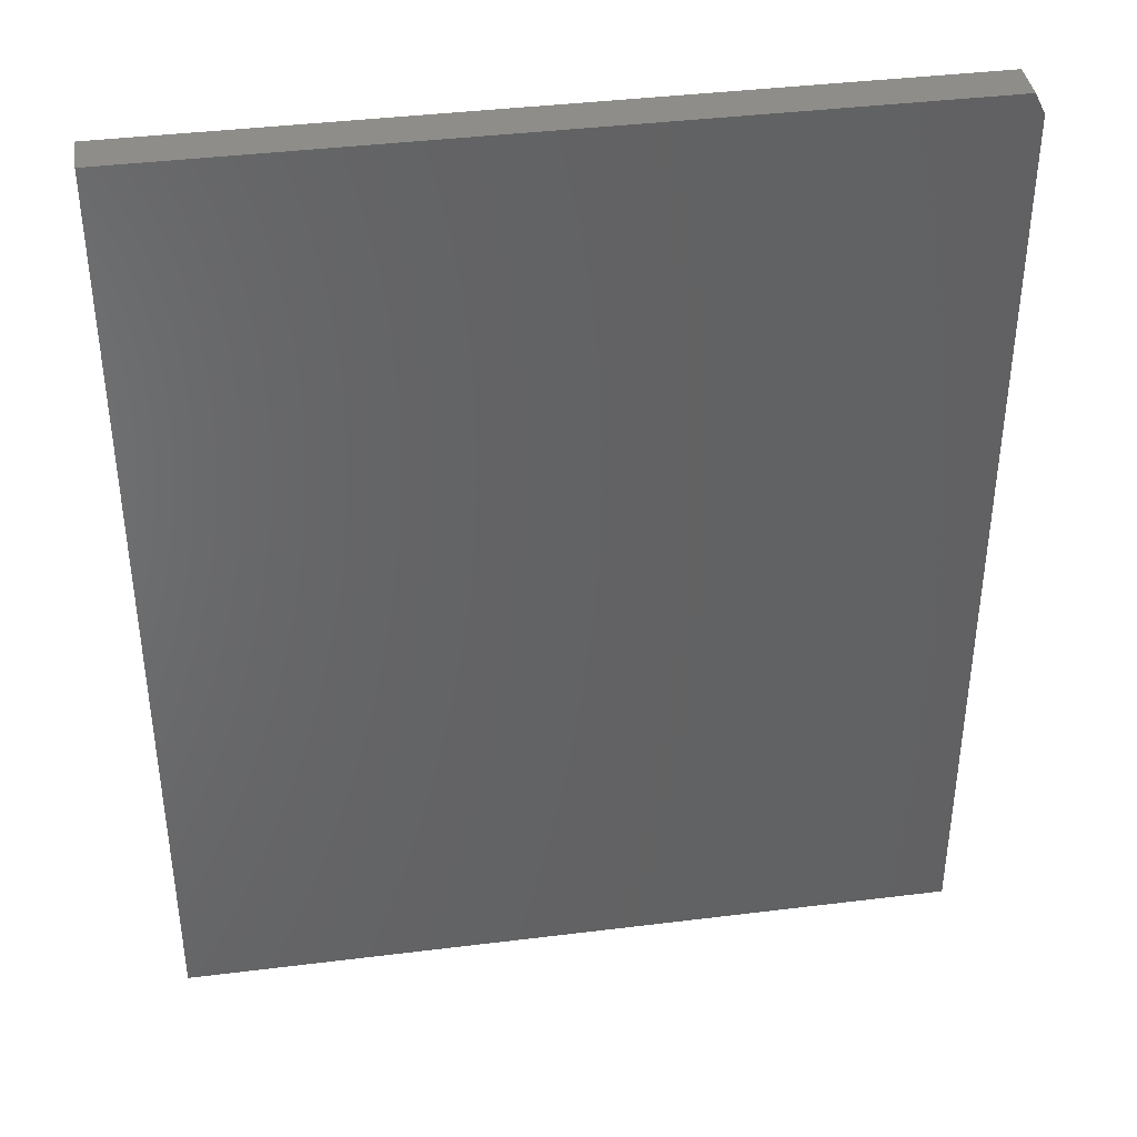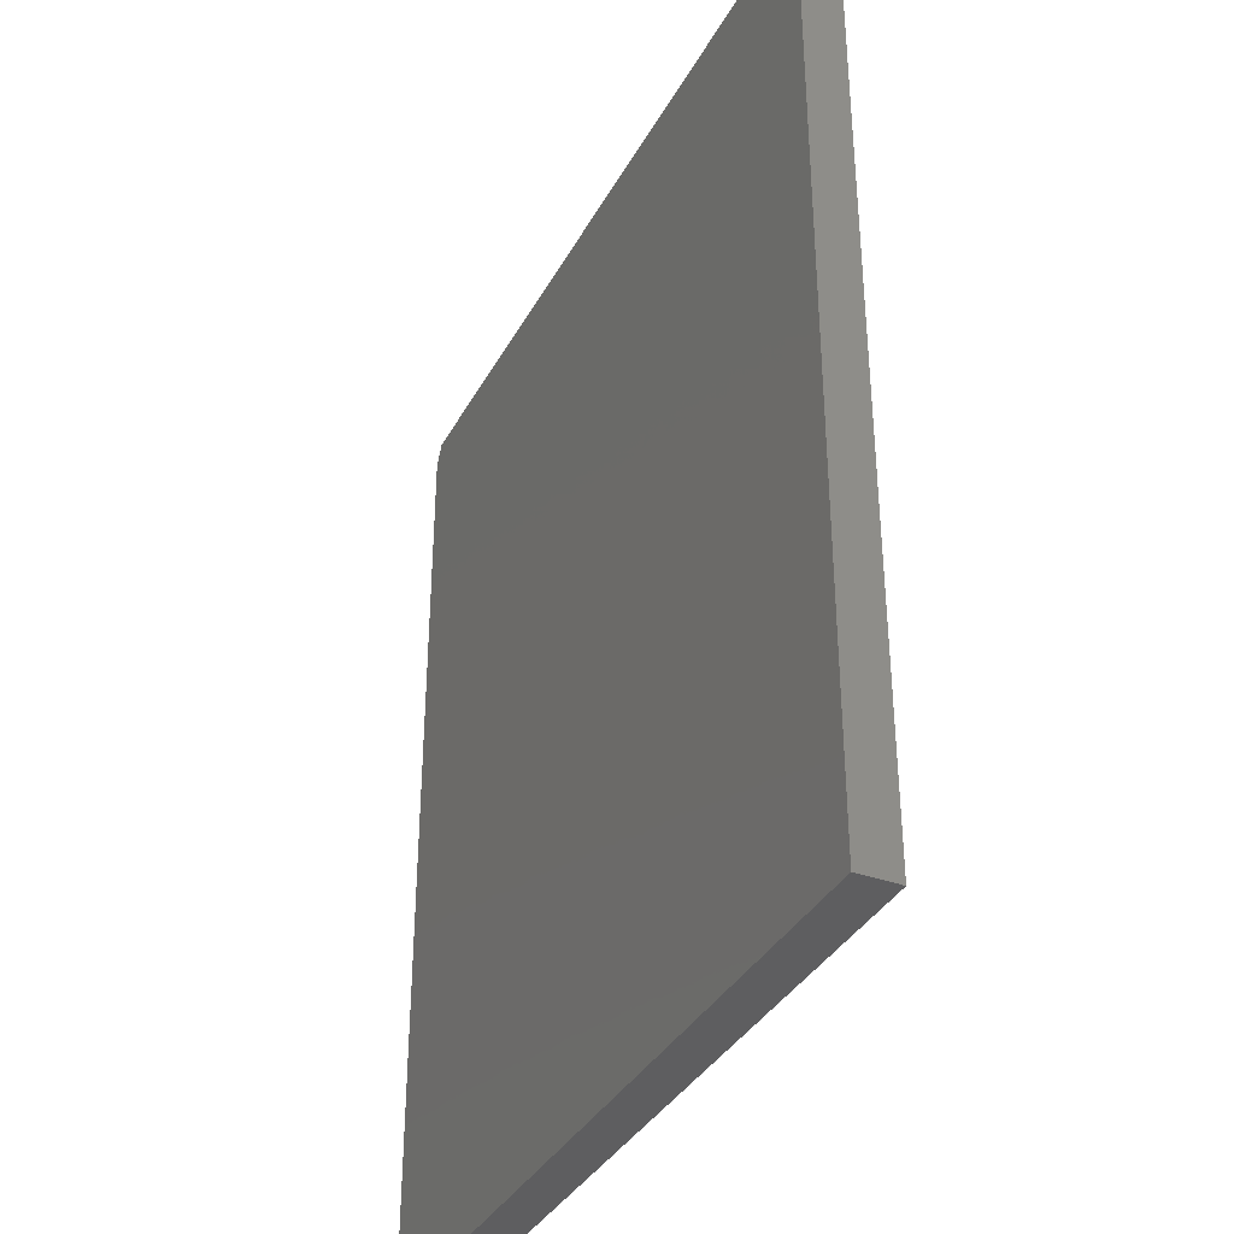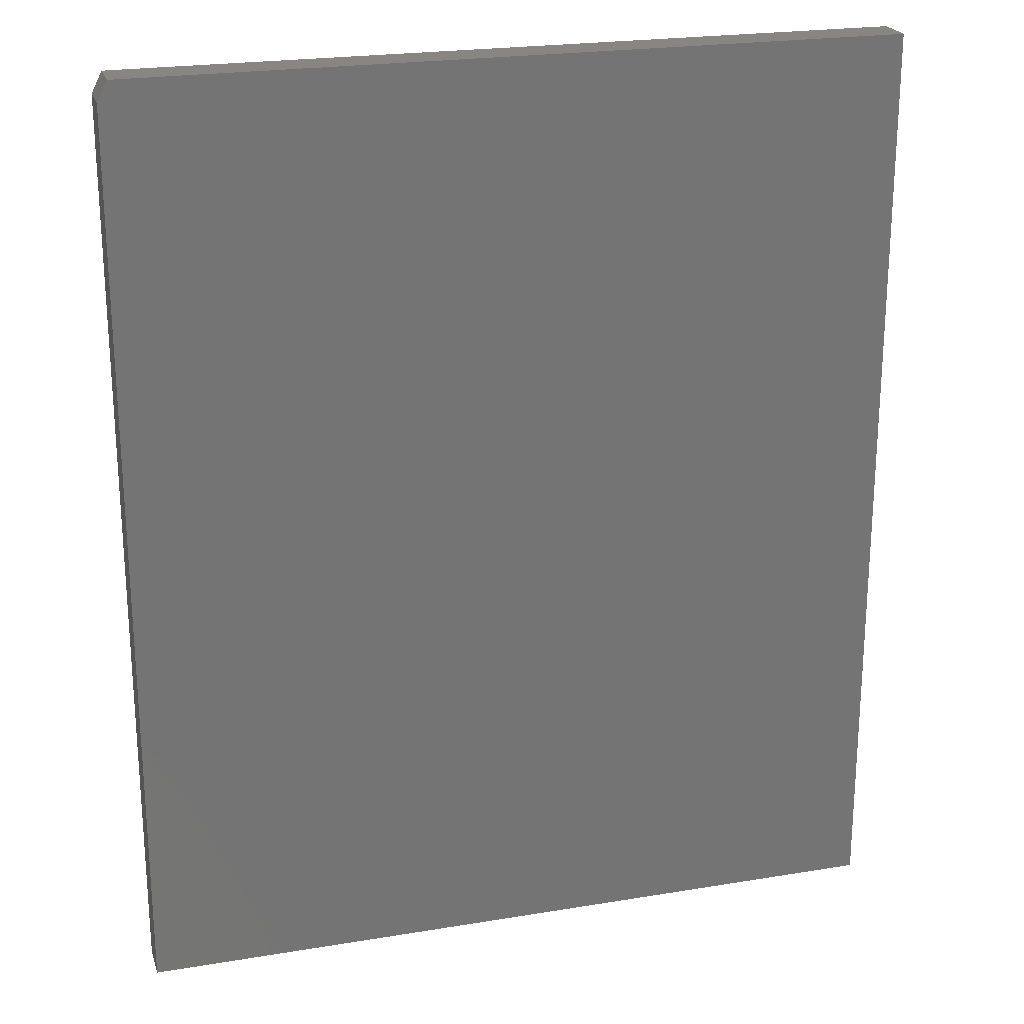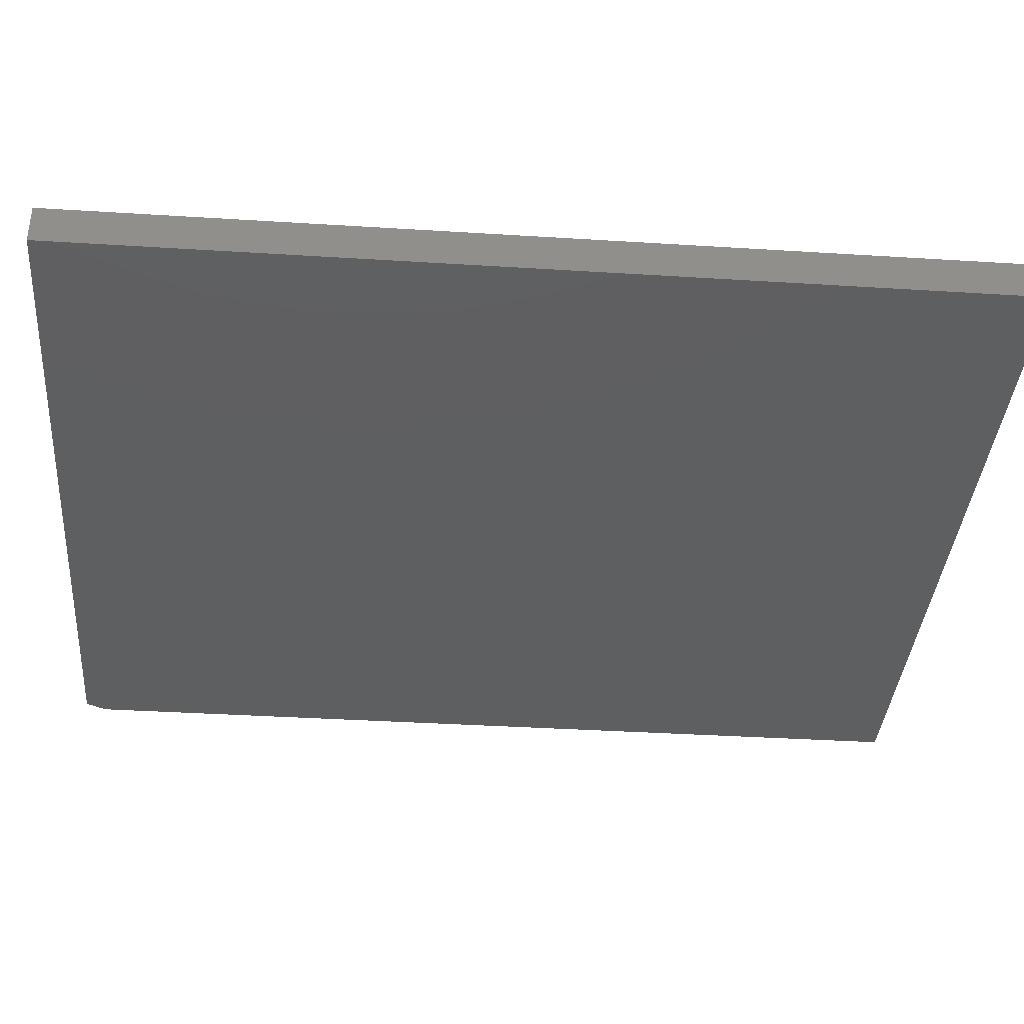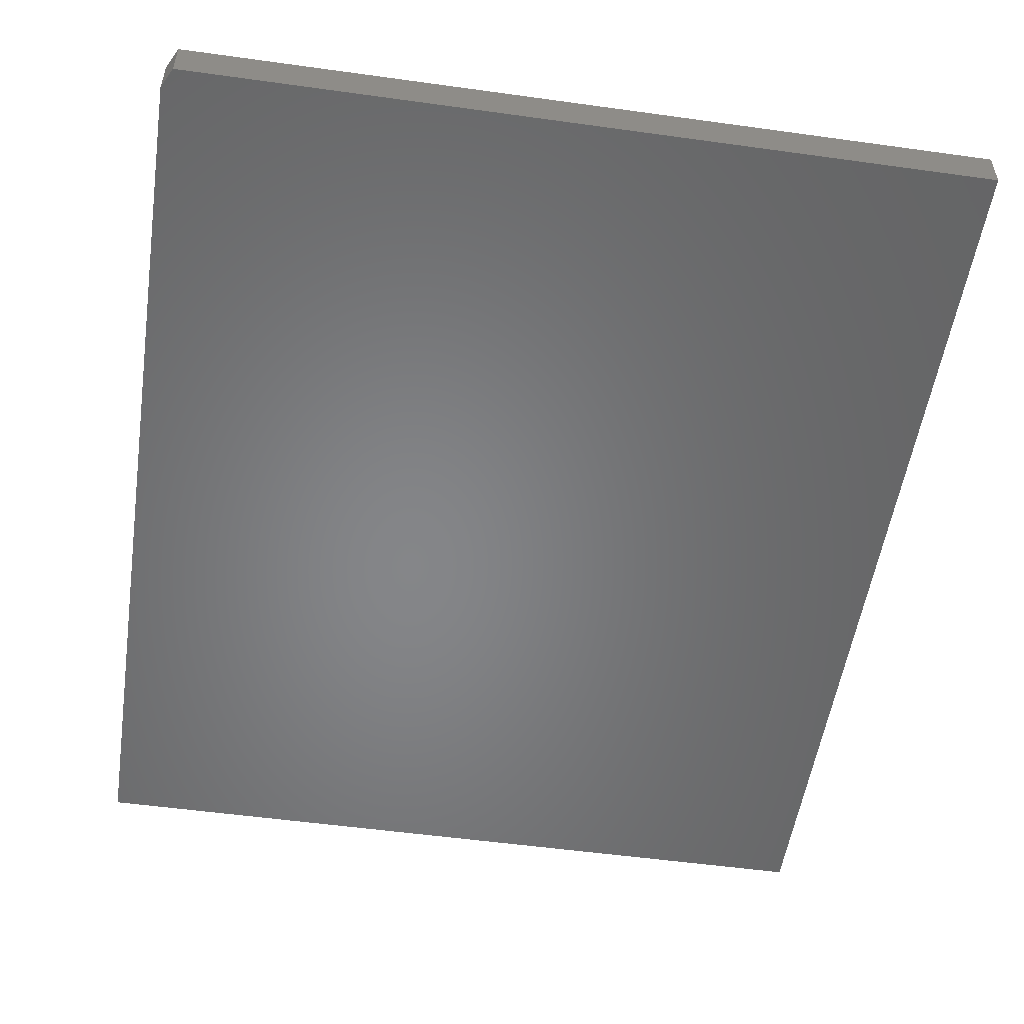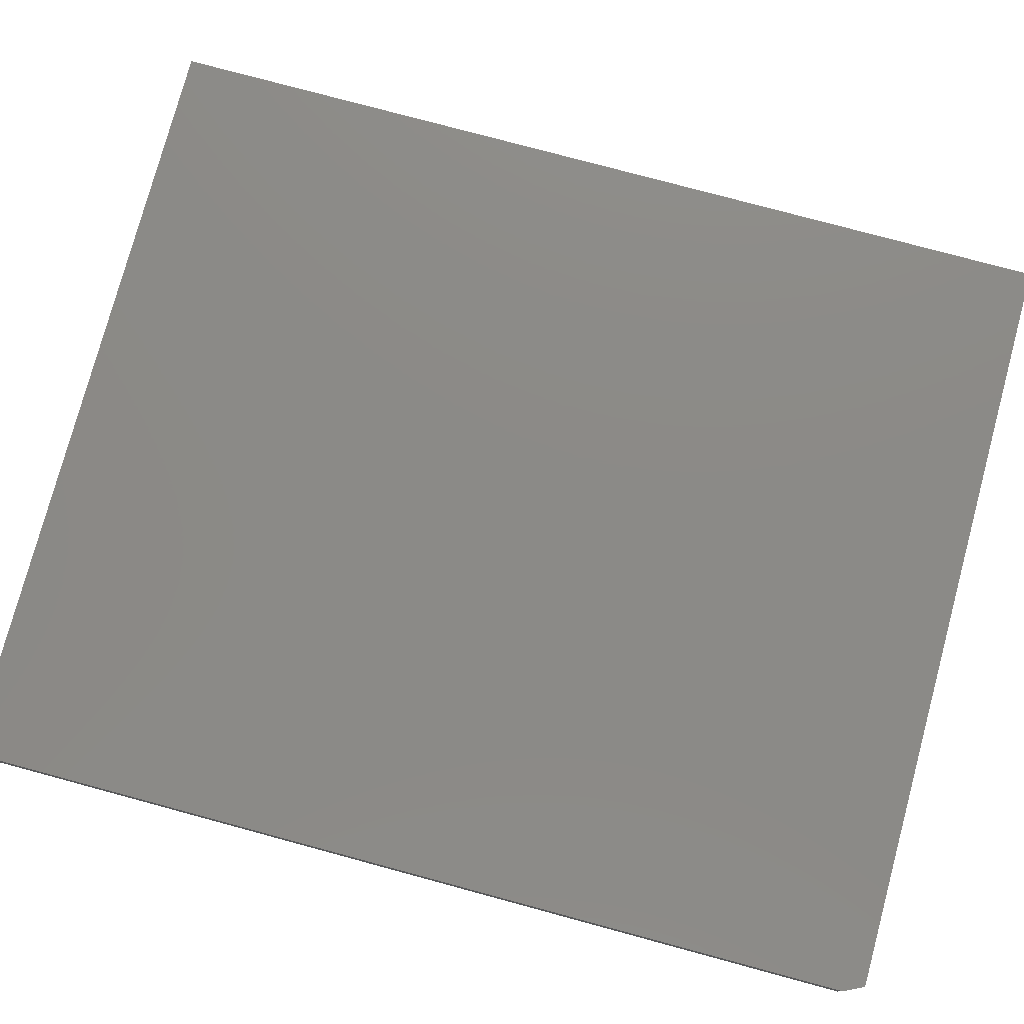
<metadata>
{"format":"stl","ext":"stl","renderer":"f3d","projection":"perspective","resolution":1024,"background":"white","views":[{"elev":39.4,"azim":-8.8,"up":"+Y"},{"elev":-36.3,"azim":-115.5,"up":"+Y"},{"elev":22.6,"azim":164.1,"up":"+Y"},{"elev":-37.5,"azim":-94.6,"up":"+Z"},{"elev":-52.9,"azim":171.5,"up":"+Z"},{"elev":77.8,"azim":105.1,"up":"+Z"}]}
</metadata>
<code>
# stl→obj: 10 verts, 16 faces
v -0.6012 -0.7184 0.0625
v 0.5988 -0.7184 0.0625
v -0.6012 0.7184 0.0625
v 0.5988 0.6872 0.0625
v 0.5831 0.7184 0.0625
v 0.5831 0.7184 0
v 0.5988 0.6872 0
v -0.6012 0.7184 0
v 0.5988 -0.7184 0
v -0.6012 -0.7184 0
f 1 2 3
f 3 2 4
f 3 4 5
f 6 7 8
f 8 7 9
f 8 9 10
f 5 6 3
f 3 6 8
f 2 9 4
f 4 9 7
f 4 7 5
f 5 7 6
f 3 8 1
f 1 8 10
f 1 10 2
f 2 10 9

</code>
